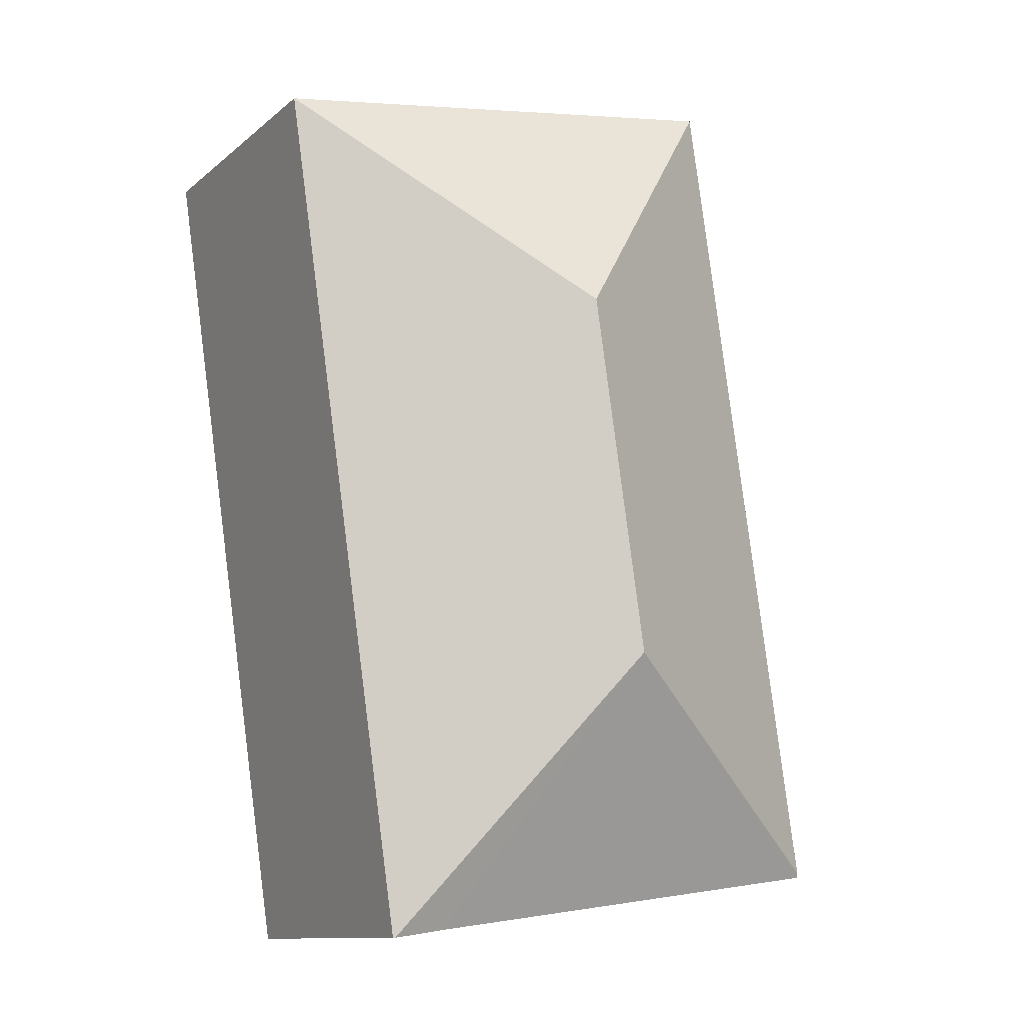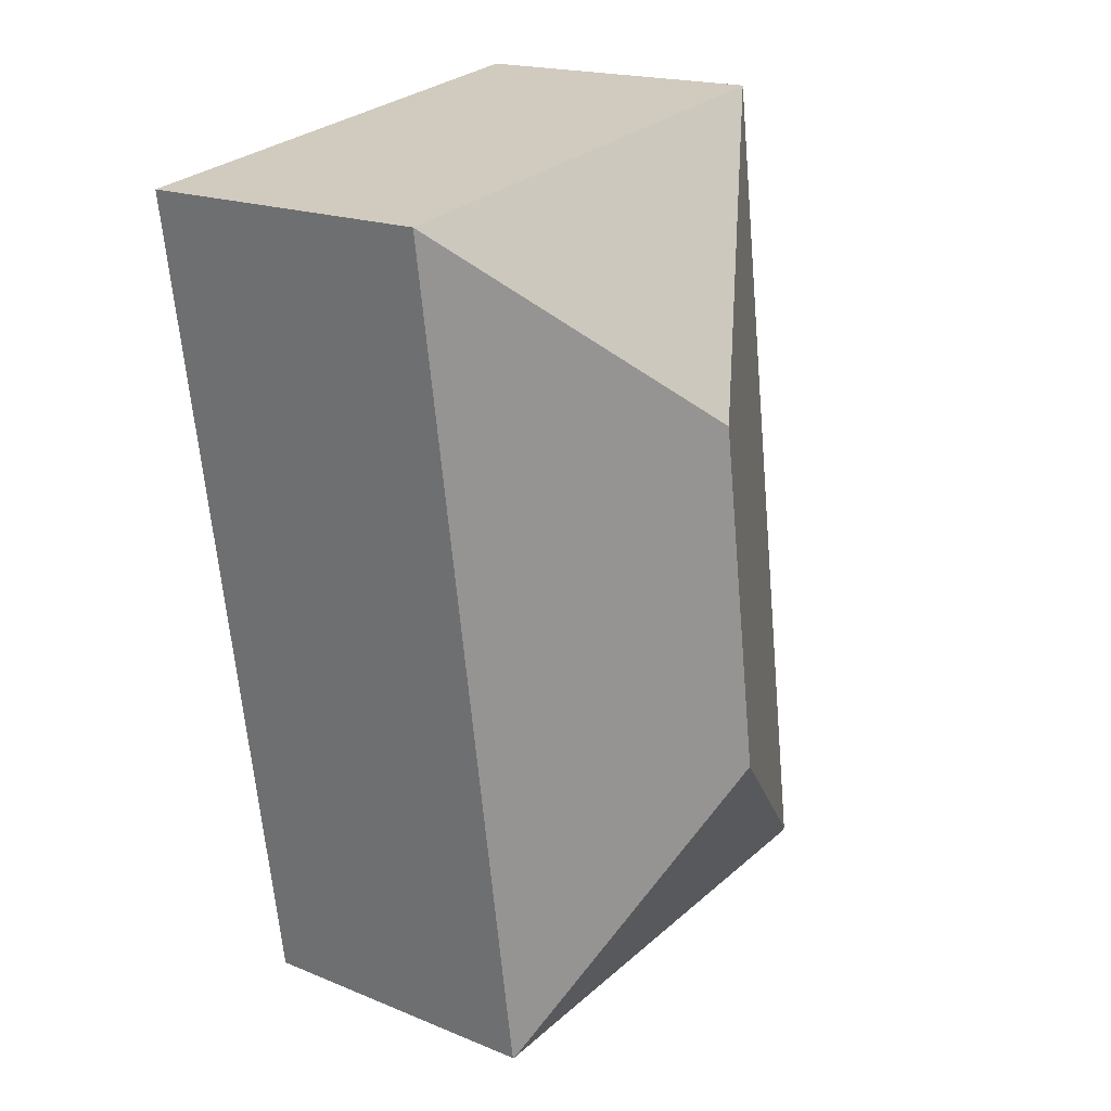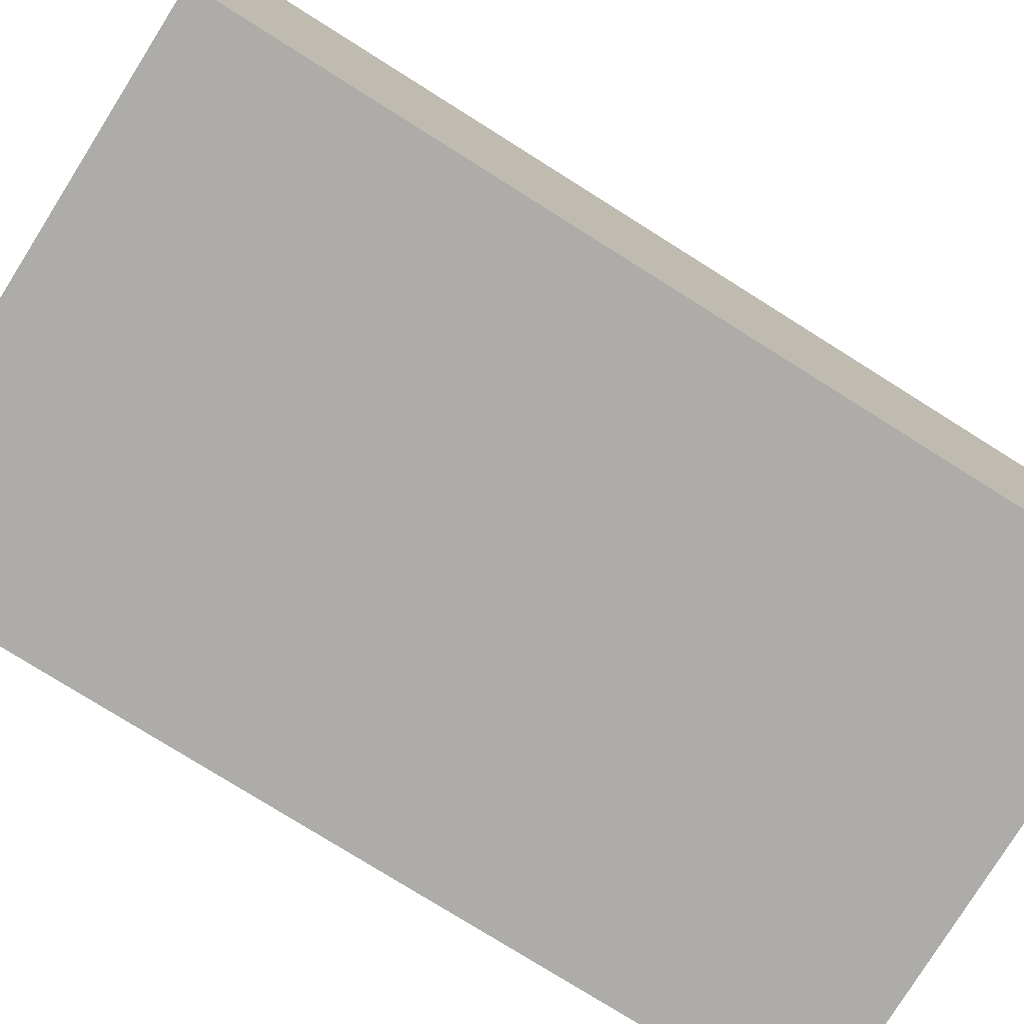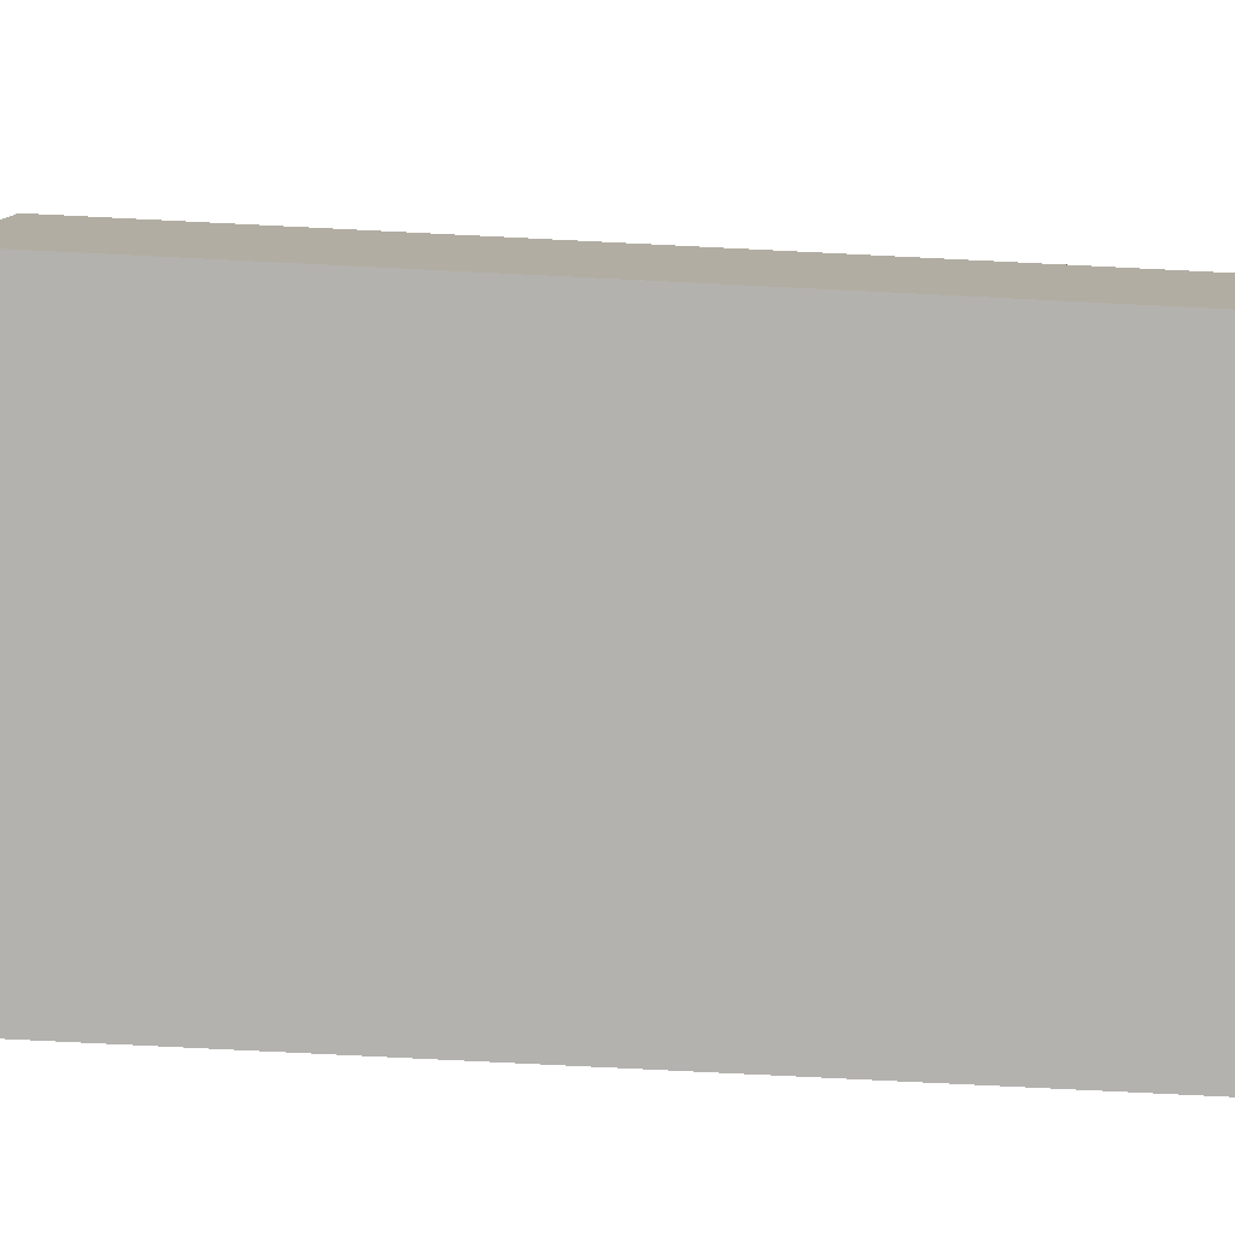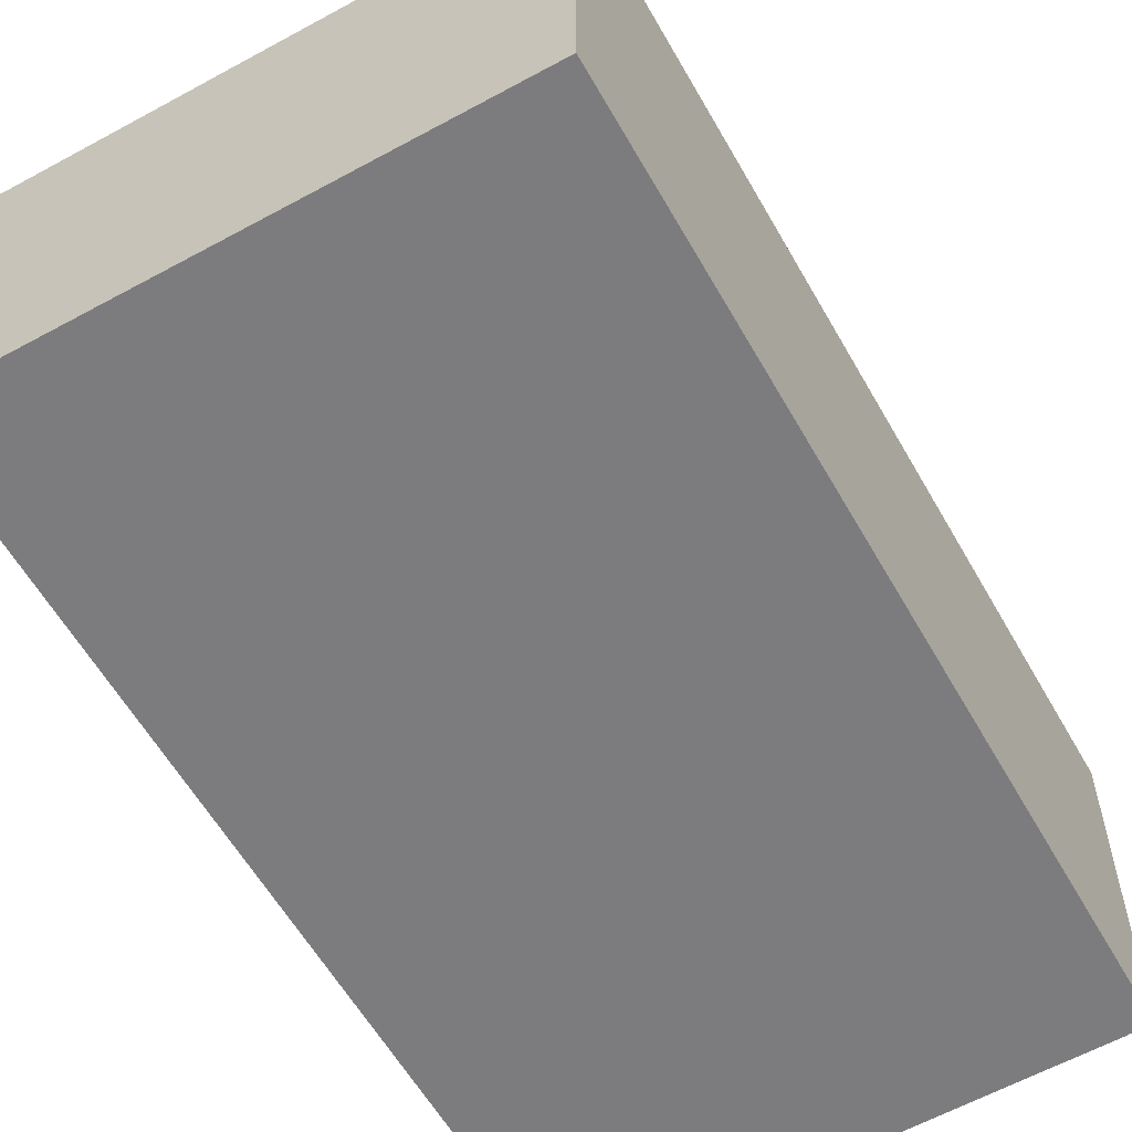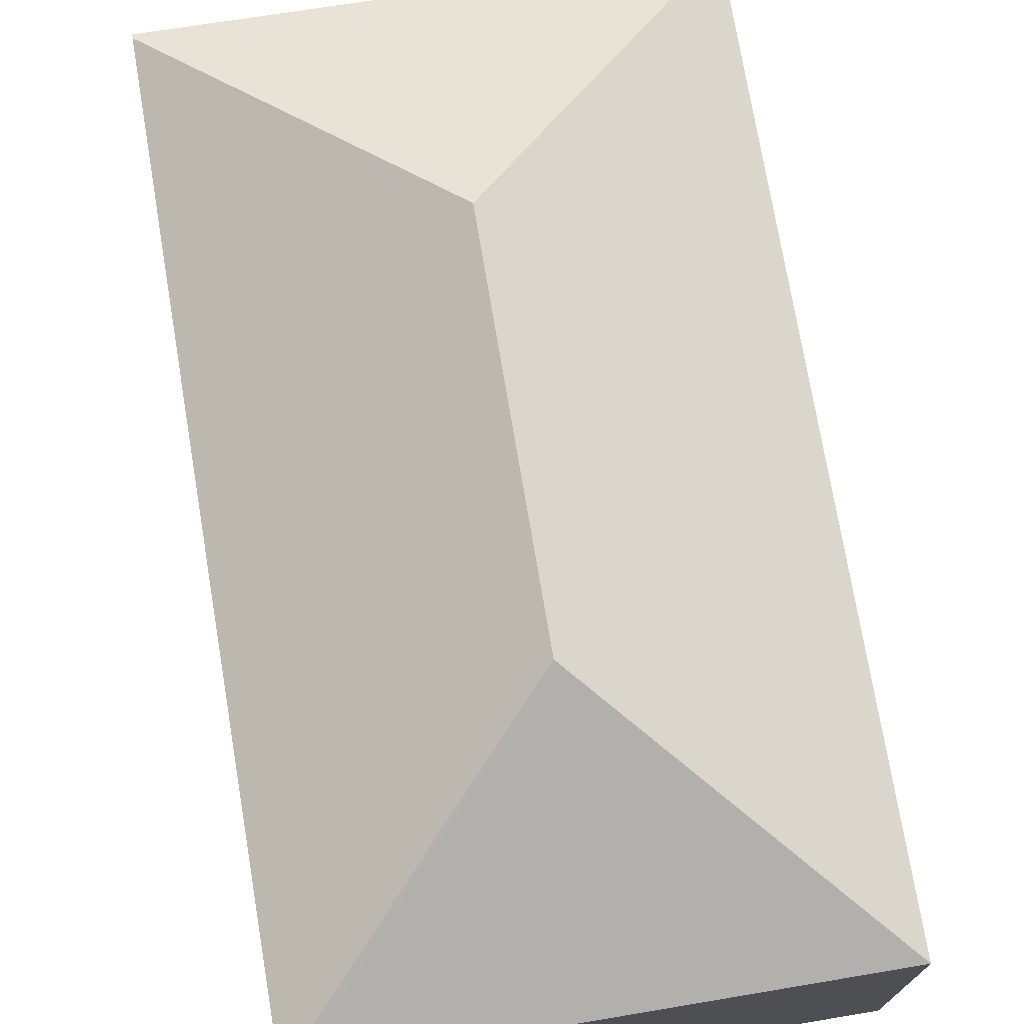
<metadata>
{"format":"obj","ext":"obj","renderer":"f3d","projection":"perspective","resolution":1024,"background":"white","views":[{"elev":-11.6,"azim":150.9,"up":"+Z"},{"elev":18.4,"azim":128.3,"up":"+Z"},{"elev":-76.8,"azim":66.1,"up":"+Y"},{"elev":-79.7,"azim":95.5,"up":"+Y"},{"elev":-58.9,"azim":37.7,"up":"+Y"},{"elev":73.6,"azim":-1.2,"up":"+Y"}]}
</metadata>
<code>
v  2.696 3.626 4.623
v  4.345 2.548 6.402
v  4.962 2.548 6.312
v  1.092 2.548 6.878
v  1.007 2.548 6.89
v  4.946 2.548 6.203
v  3.963 2.548 -0.526
v  2.272 3.626 1.726
v  3.948 2.556 -0.524
v  3.528 2.557 -0.462
v  0 2.528 1.548e-16
v  0.005 2.548 0.037
v  0 0 0
v  1.007 -4.219e-16 6.89
v  0.005 -2.266e-18 0.037
v  1.092 -4.212e-16 6.878
v  4.345 -3.92e-16 6.402
v  4.962 -3.865e-16 6.312
v  3.963 3.221e-17 -0.526
v  4.946 -3.798e-16 6.203
v  3.948 3.209e-17 -0.524
v  3.528 2.829e-17 -0.462
g defaultobject
f 1 2 3
f 2 1 4
f 4 1 5
f 6 1 3
f 1 6 7
f 1 7 8
f 8 7 9
f 10 8 9
f 8 10 11
f 8 11 12
f 1 12 5
f 12 1 8
f 11 5 12
f 5 11 13
f 5 13 14
f 14 13 15
f 14 4 5
f 4 14 2
f 2 14 16
f 2 16 17
f 2 17 3
f 3 17 18
f 18 6 3
f 6 18 7
f 7 18 19
f 19 18 20
f 7 10 9
f 10 7 19
f 10 19 11
f 11 19 21
f 11 21 13
f 13 21 22
f 17 20 18
f 20 17 16
f 20 16 14
f 20 14 15
f 20 15 22
f 20 22 19
f 22 15 13

</code>
